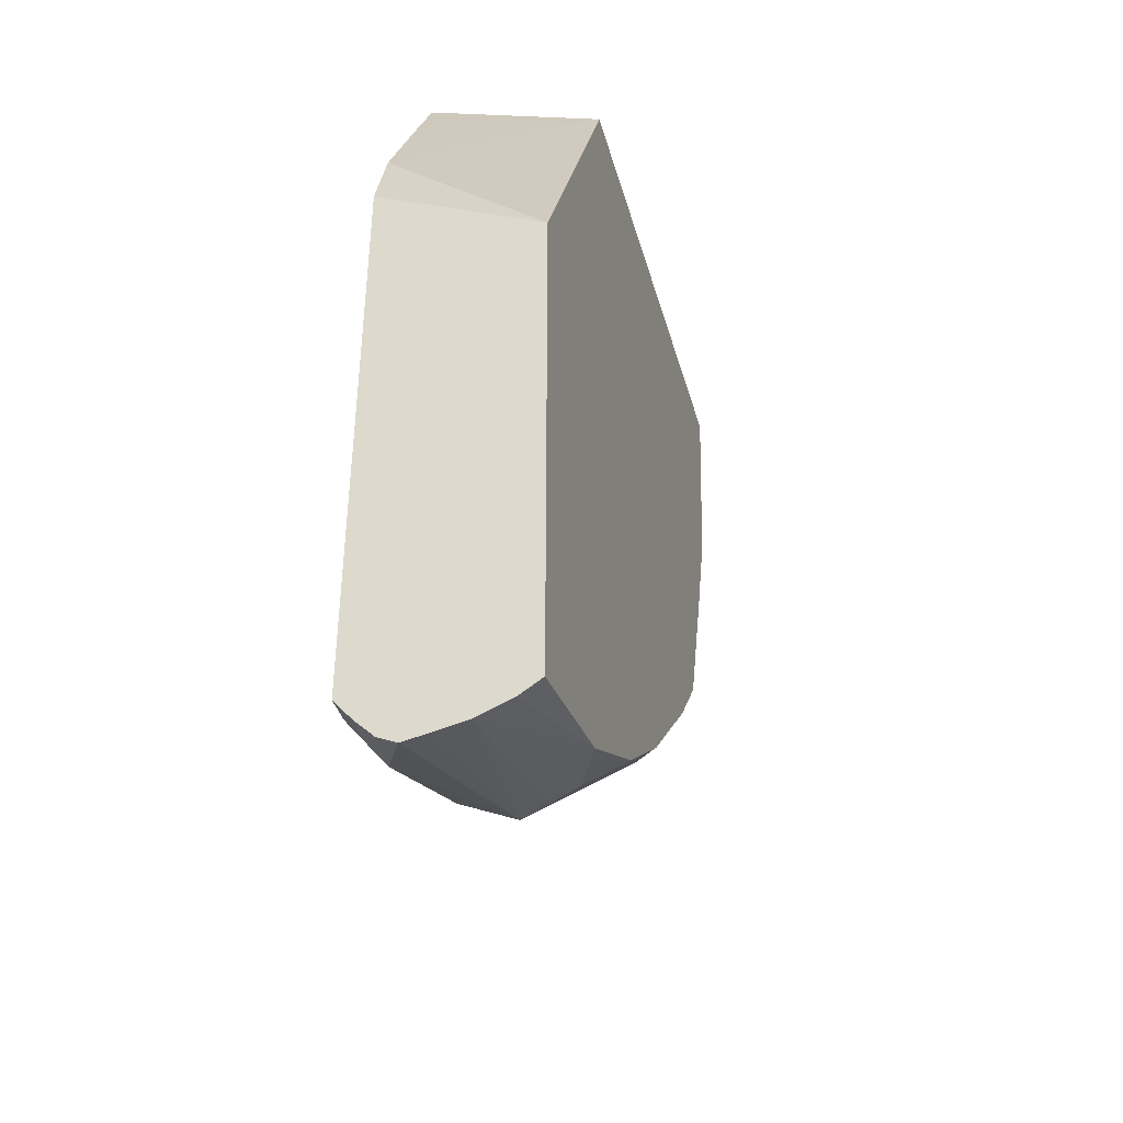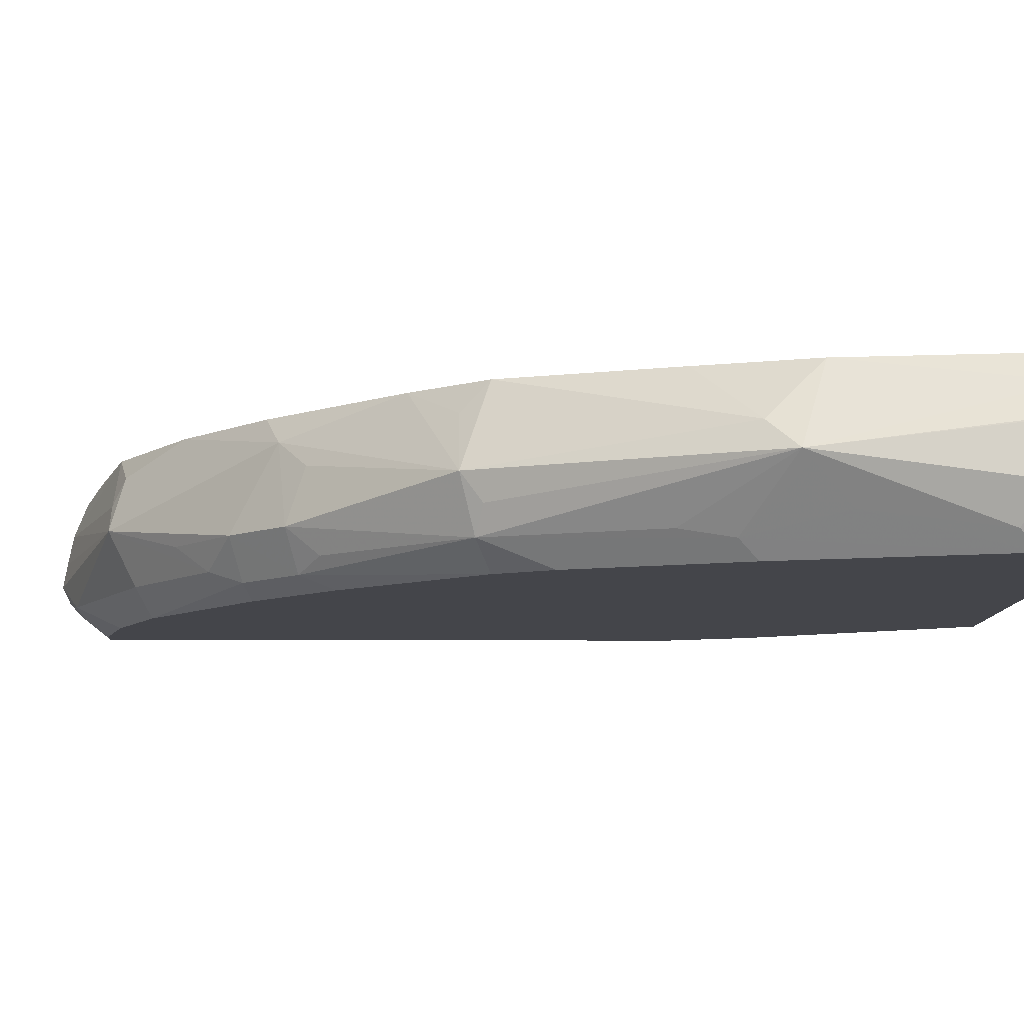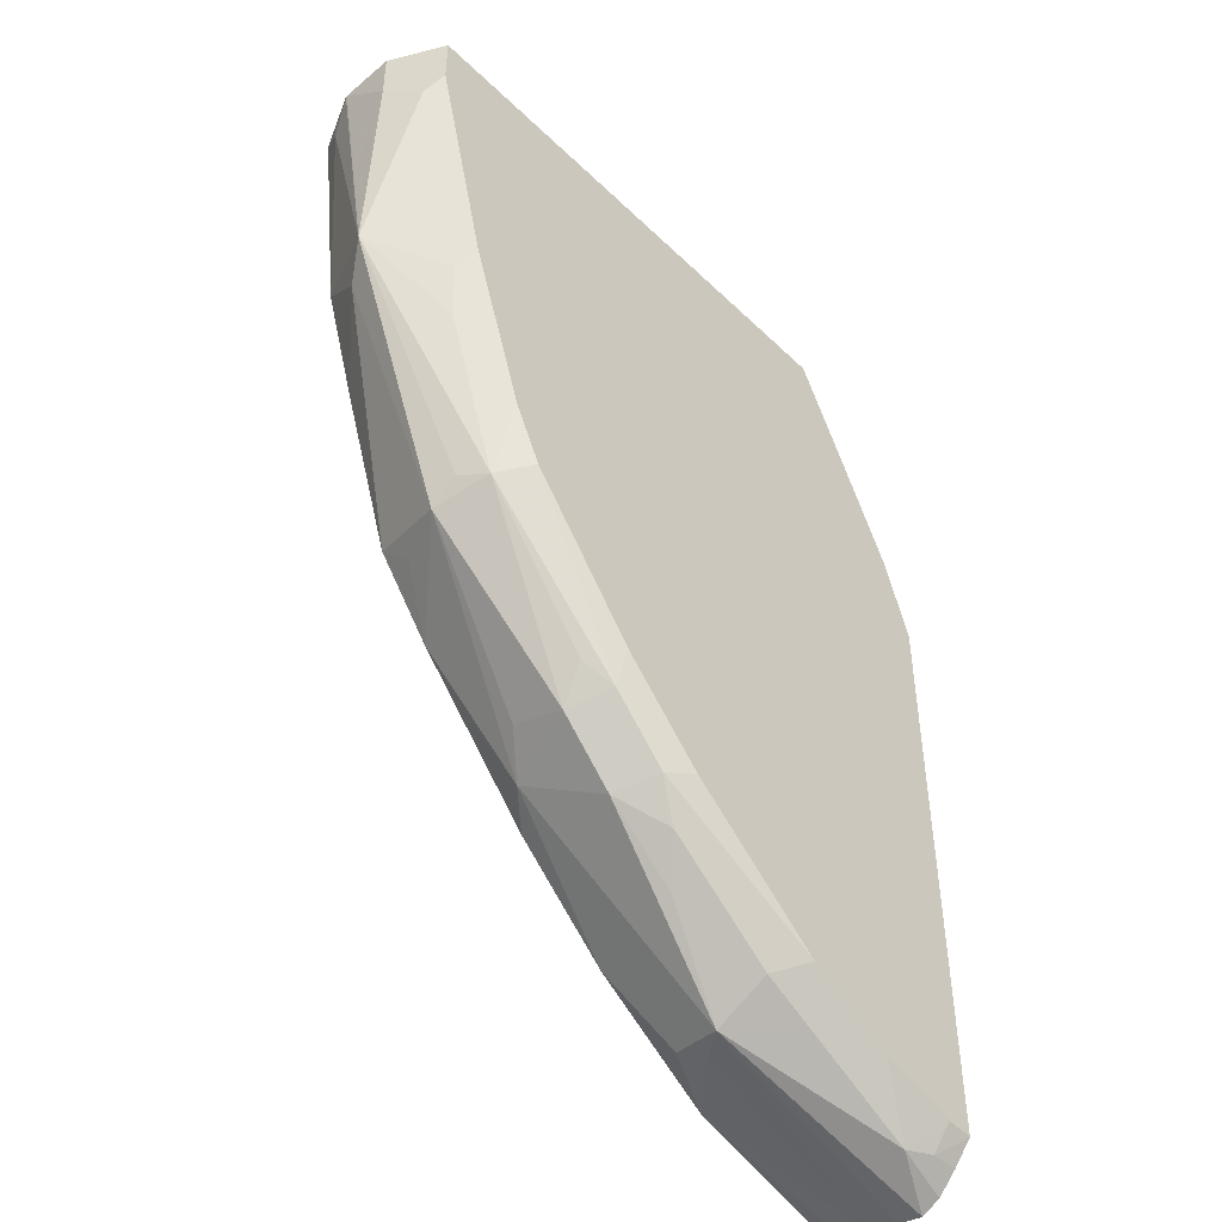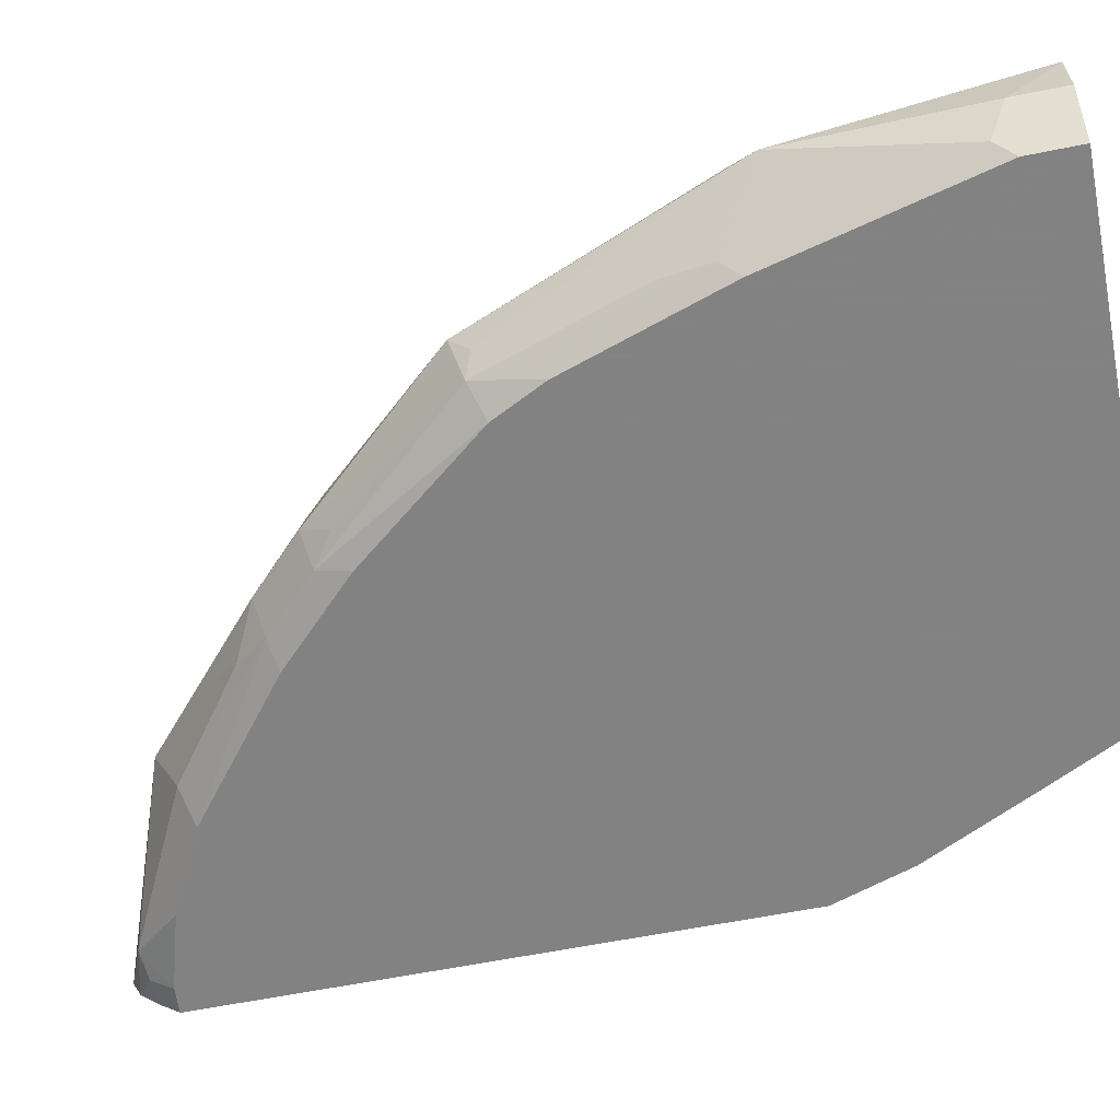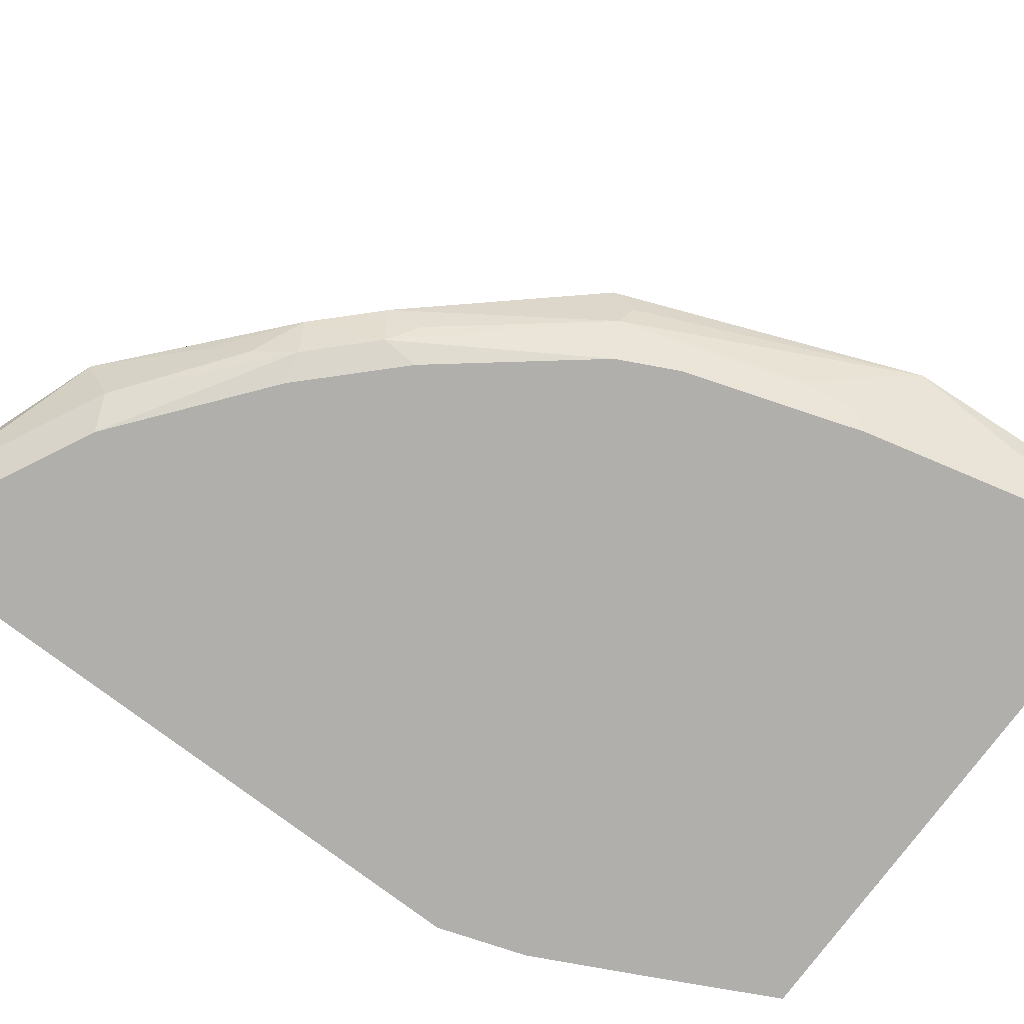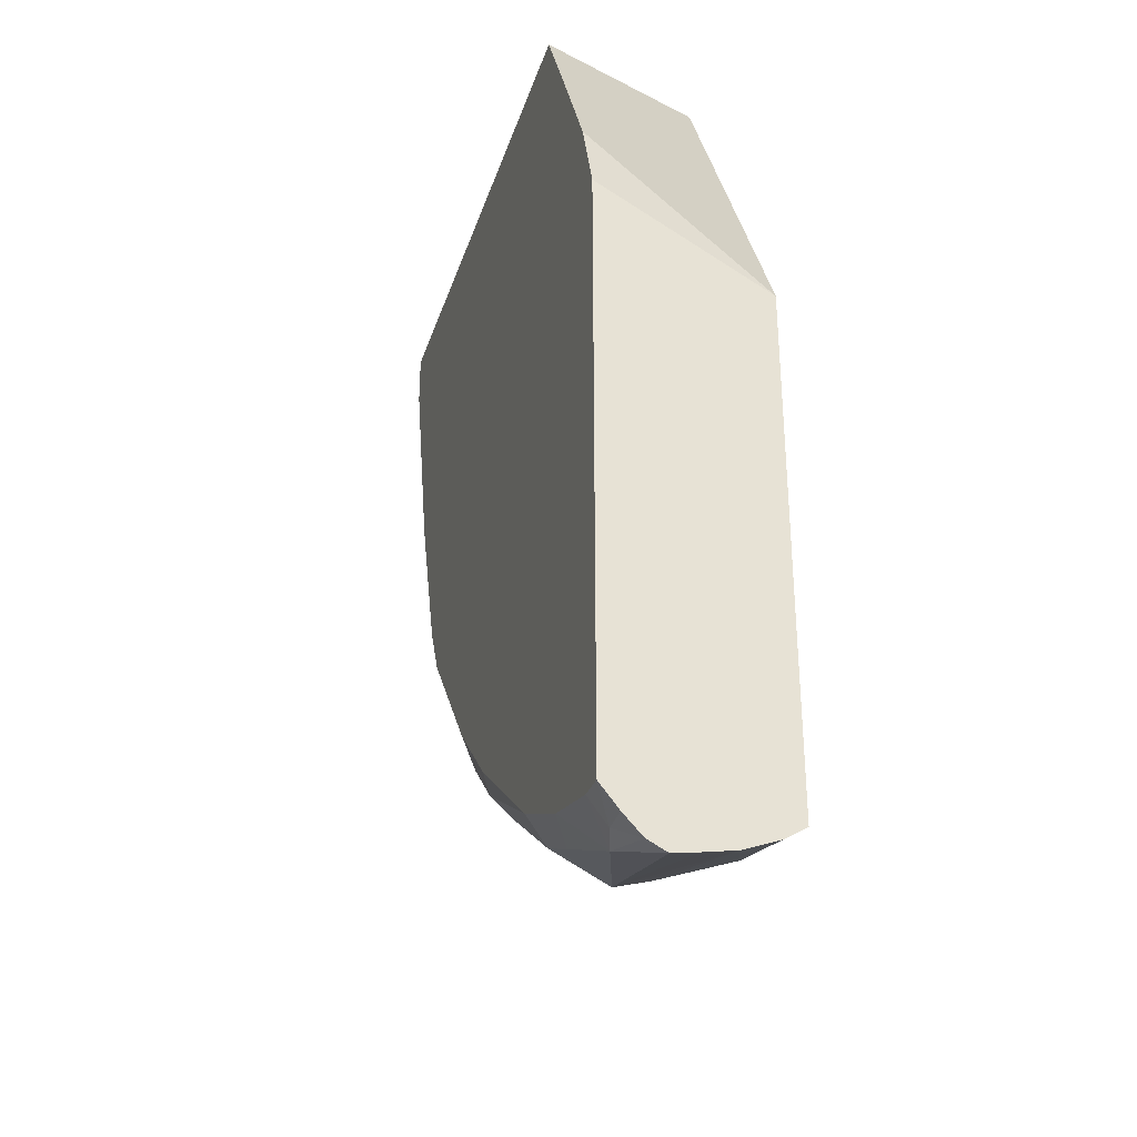
<metadata>
{"format":"obj","ext":"obj","renderer":"f3d","projection":"perspective","resolution":1024,"background":"white","views":[{"elev":-42.2,"azim":105.5,"up":"+Z"},{"elev":-9.2,"azim":-91.1,"up":"+Y"},{"elev":-46.8,"azim":-47.3,"up":"+Z"},{"elev":-60.9,"azim":-78.4,"up":"+Y"},{"elev":-78.3,"azim":-126.9,"up":"+Y"},{"elev":-33.6,"azim":73.1,"up":"+Z"}]}
</metadata>
<code>
v -0.5784 -0.5463 -0.001156
v -0.5629 -0.5773 -0.001156
v -0.578 -0.5142 -0.001156
v -0.5784 -0.5463 -0.03218
v -0.5623 -0.5784 -0.001156
v -0.5623 -0.5784 -0.03218
v -0.5778 -0.513 -0.001156
v -0.5704 -0.5302 -0.1446
v -0.5677 -0.5677 -0.04286
v -0.2571 -0.5784 -0.001156
v -0.557 -0.557 -0.1179
v -0.5356 -0.5677 -0.1714
v -0.5302 -0.5784 -0.1607
v -0.5679 -0.4931 -0.001156
v -0.5704 -0.4981 -0.0161
v -0.5302 -0.5623 -0.2009
v -0.5677 -0.5356 -0.1393
v -0.5463 -0.4816 -0.1286
v -0.5583 -0.5142 -0.1607
v -0.5061 -0.5302 -0.3052
v -0.5061 -0.5463 -0.2932
v -0.4981 -0.5623 -0.2972
v -0.2893 -0.4816 -0.001156
v -0.225 -0.5784 -0.06428
v -0.4981 -0.5784 -0.2571
v -0.562 -0.4816 -0.001156
v -0.5582 -0.4816 -0.03256
v -0.526 -0.4816 -0.1932
v -0.4939 -0.4816 -0.2892
v -0.4937 -0.4816 -0.2895
v -0.49 -0.4981 -0.3052
v -0.4606 -0.4816 -0.332
v -0.4097 -0.4981 -0.4016
v -0.4298 -0.5142 -0.3856
v -0.4284 -0.5463 -0.3963
v -0.4338 -0.5623 -0.3775
v -0.4177 -0.5704 -0.3896
v -0.482 -0.5784 -0.2892
v -0.1929 -0.5784 -0.1286
v -0.1768 -0.4816 -0.23
v -0.3893 -0.4816 -0.4099
v -0.3321 -0.4816 -0.4606
v -0.2973 -0.4981 -0.498
v -0.3053 -0.5302 -0.5061
v -0.3963 -0.5463 -0.4285
v -0.3856 -0.5704 -0.4217
v -0.3696 -0.5784 -0.4177
v -0.4017 -0.5784 -0.3856
v -0.4177 -0.5784 -0.3695
v -0.1768 -0.5784 -0.1768
v -0.1768 -0.4816 -0.53
v -0.2612 -0.4816 -0.5059
v -0.2933 -0.5142 -0.5061
v -0.2606 -0.4816 -0.5062
v -0.1768 -0.5142 -0.5462
v -0.1768 -0.5321 -0.5498
v -0.1768 -0.5463 -0.5523
v -0.2089 -0.5623 -0.5382
v -0.2732 -0.5623 -0.5061
v -0.3053 -0.5623 -0.49
v -0.3696 -0.5623 -0.4418
v -0.3535 -0.5463 -0.4619
v -0.2893 -0.5784 -0.482
v -0.1768 -0.5784 -0.5221
v -0.1768 -0.4941 -0.5382
v -0.1768 -0.557 -0.5469
v -0.1928 -0.5677 -0.5355
v -0.1928 -0.5784 -0.521
v -0.2387 -0.5784 -0.5073
v -0.1768 -0.5677 -0.5355
f 40 66 57
f 35 37 36
f 35 45 37
f 37 45 46
f 37 46 47
f 37 47 48
f 37 49 38
f 39 50 40
f 40 50 64
f 40 64 70
f 40 70 66
f 33 45 35
f 37 48 49
f 33 44 45
f 20 33 34
f 33 42 43
f 20 32 33
f 40 57 56
f 20 34 35
f 20 35 22
f 20 22 21
f 22 35 36
f 33 43 44
f 22 36 37
f 23 24 39
f 23 39 40
f 30 32 31
f 32 41 33
f 33 35 34
f 33 41 42
f 22 37 38
f 40 56 55
f 45 62 61
f 40 65 51
f 20 31 32
f 66 70 67
f 64 67 70
f 64 68 67
f 59 63 60
f 59 69 63
f 58 69 59
f 58 68 69
f 58 67 68
f 58 66 67
f 57 66 58
f 54 65 55
f 53 54 55
f 51 65 54
f 46 63 47
f 46 60 63
f 46 61 60
f 42 52 43
f 43 53 44
f 43 52 54
f 43 54 53
f 44 53 55
f 44 55 56
f 40 55 65
f 44 56 57
f 44 58 59
f 44 59 60
f 44 60 61
f 44 61 62
f 44 62 45
f 45 61 46
f 44 57 58
f 20 30 31
f 22 38 25
f 19 29 20
f 6 11 12
f 6 9 11
f 5 24 10
f 5 39 24
f 5 50 39
f 5 64 50
f 5 68 64
f 5 69 68
f 5 63 69
f 5 47 63
f 5 48 47
f 5 49 48
f 5 38 49
f 5 25 38
f 5 13 25
f 5 6 13
f 4 8 9
f 20 29 30
f 1 2 5
f 1 5 10
f 1 10 23
f 1 23 26
f 1 26 14
f 6 12 13
f 1 14 7
f 1 3 4
f 1 4 2
f 2 4 6
f 2 6 5
f 3 8 4
f 4 9 6
f 1 7 3
f 7 14 15
f 3 7 8
f 8 16 12
f 19 28 29
f 7 15 8
f 18 29 28
f 18 30 29
f 18 32 30
f 18 41 32
f 18 42 41
f 18 52 42
f 18 51 54
f 18 40 51
f 18 23 40
f 18 26 23
f 18 27 26
f 18 28 19
f 15 27 18
f 18 54 52
f 14 26 15
f 8 17 9
f 15 26 27
f 8 12 17
f 8 15 18
f 8 18 19
f 8 19 20
f 8 21 22
f 8 22 16
f 8 20 21
f 9 17 11
f 10 24 23
f 11 17 12
f 12 16 22
f 12 22 25
f 12 25 13

</code>
